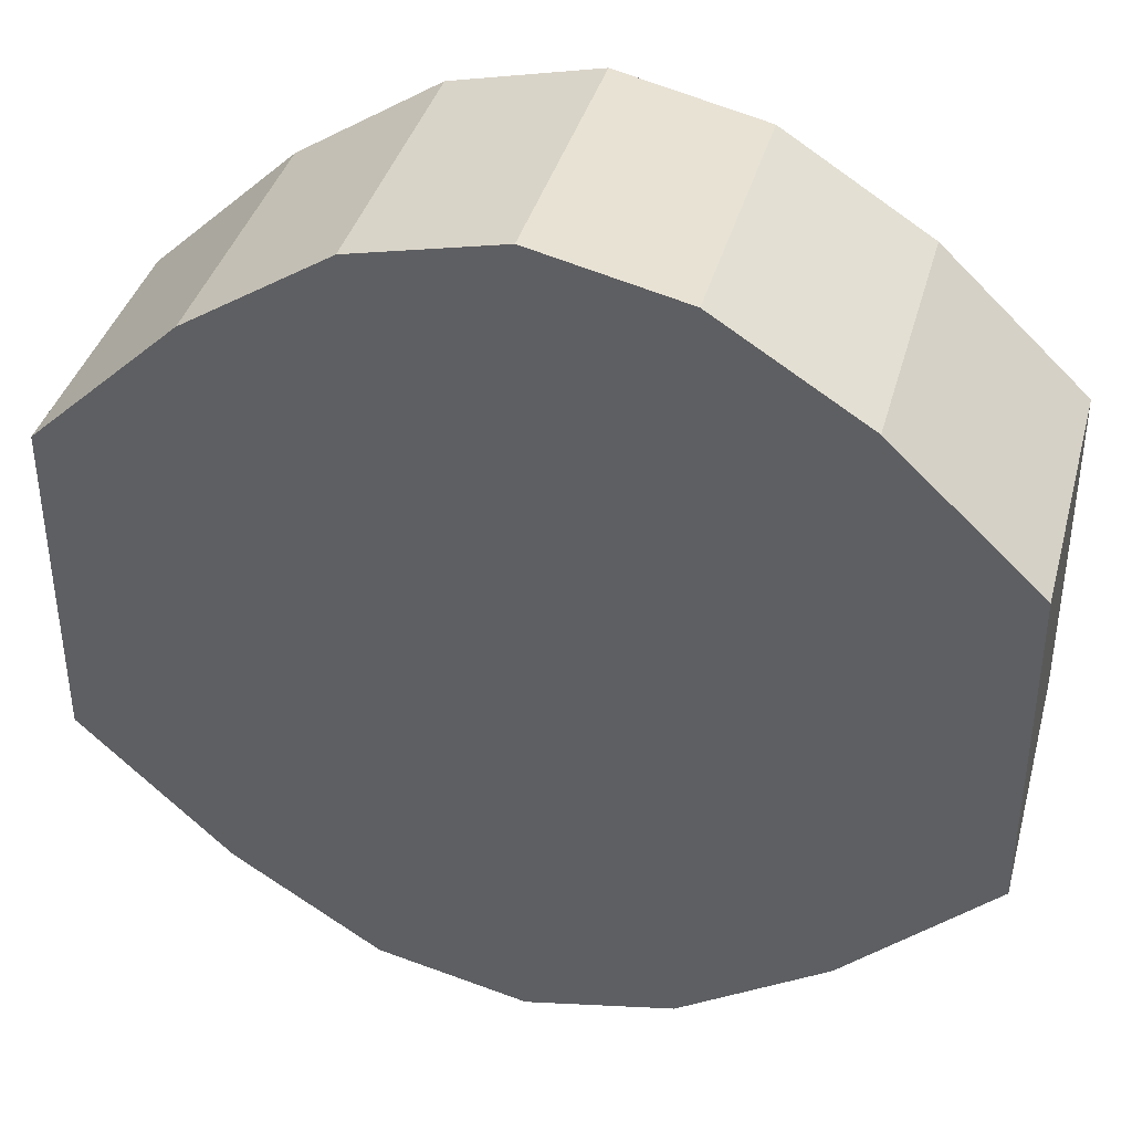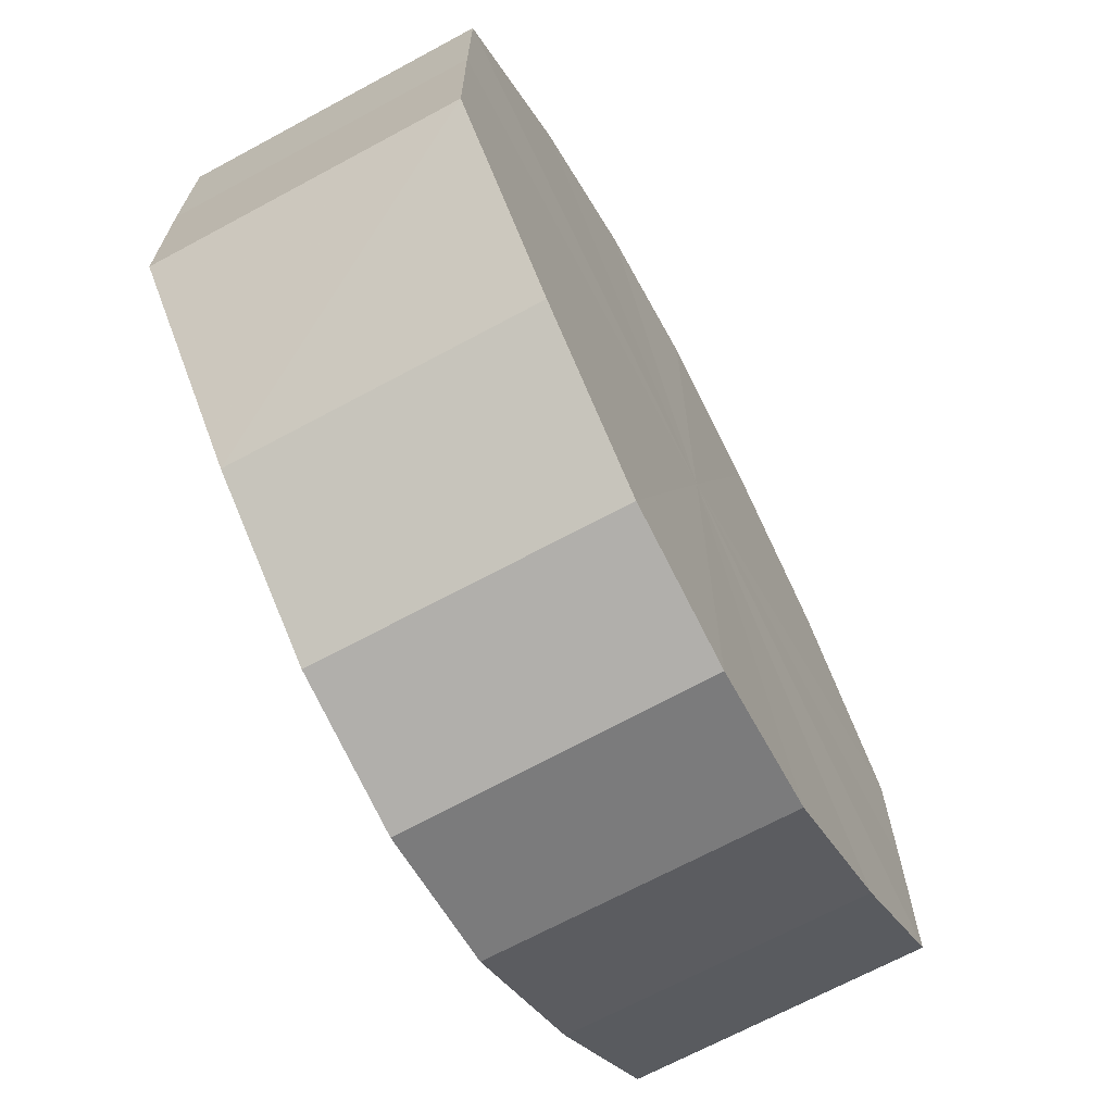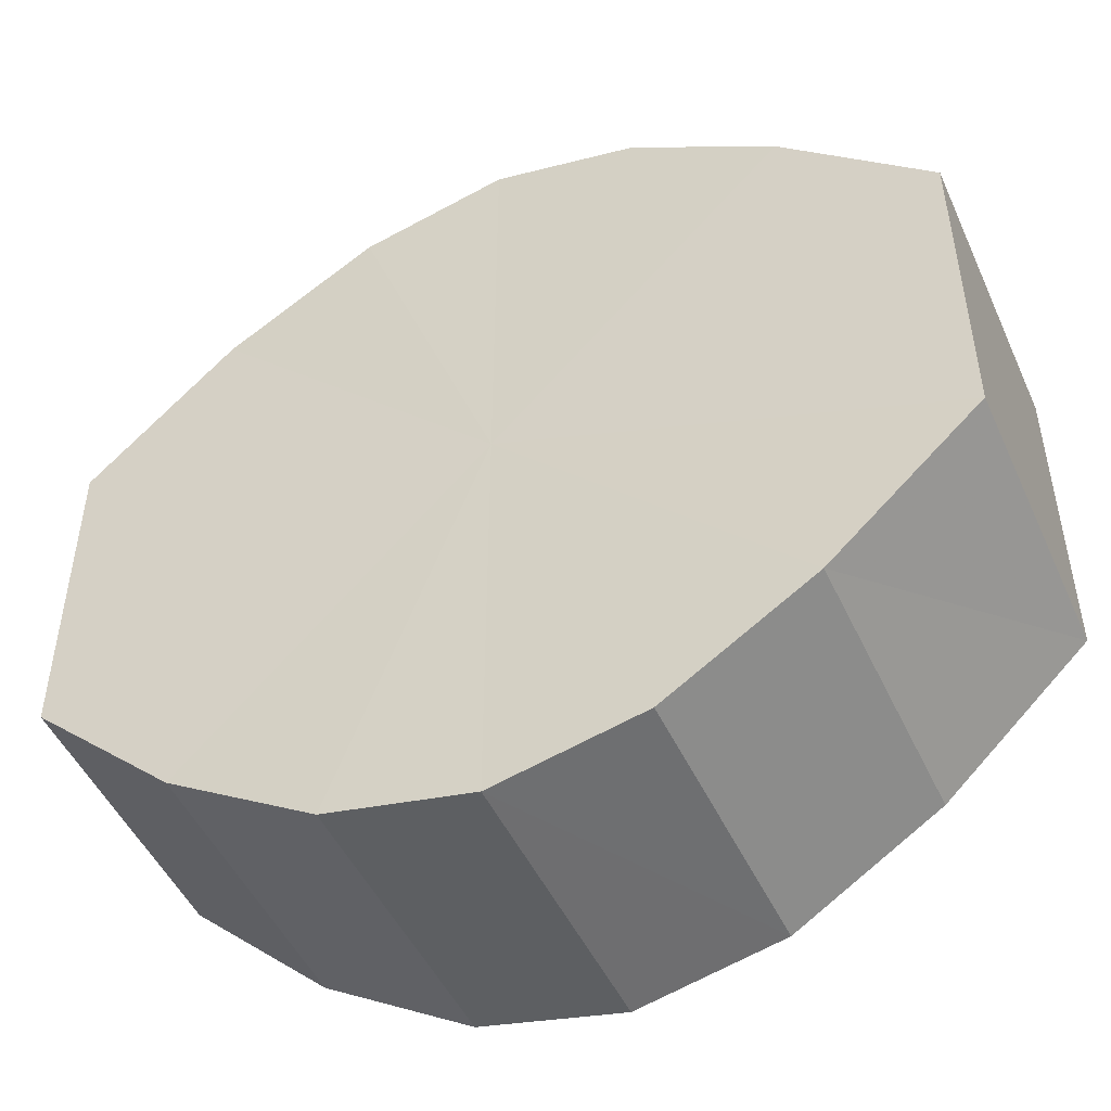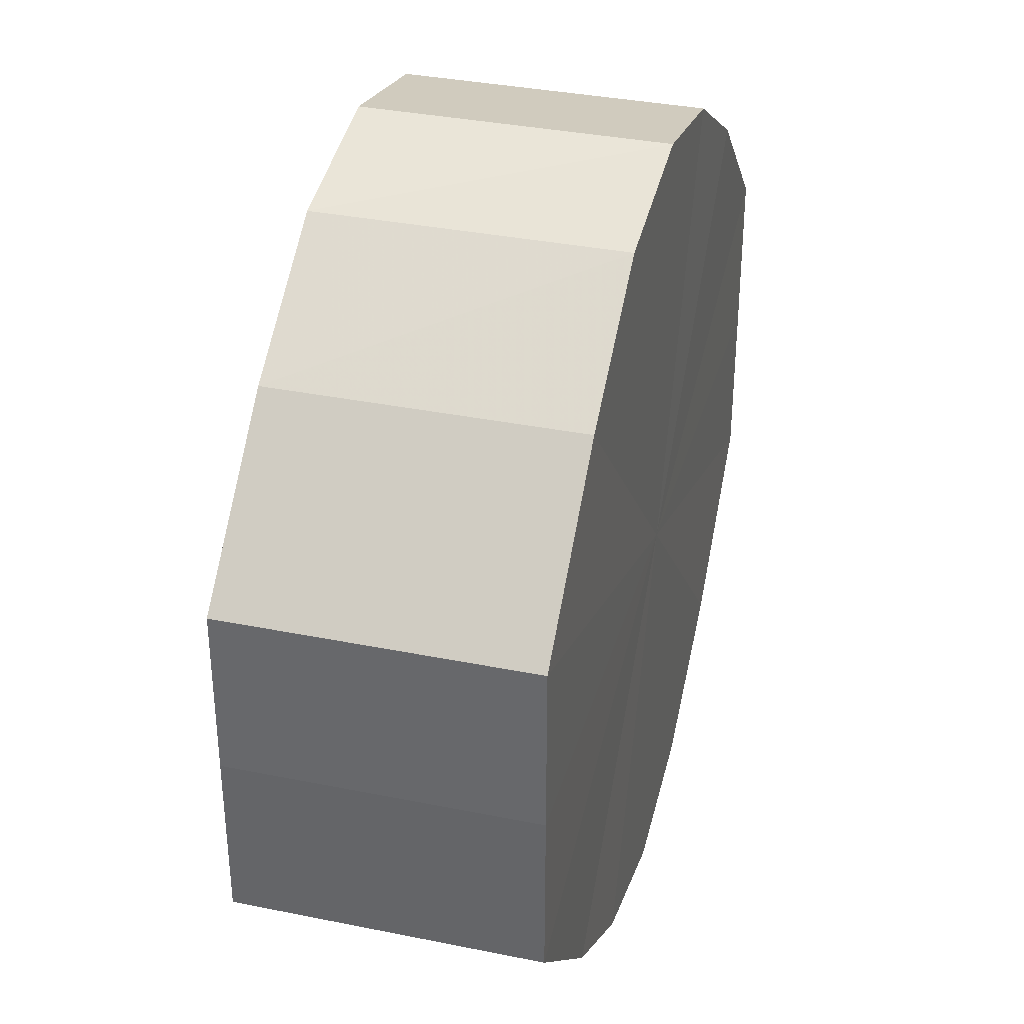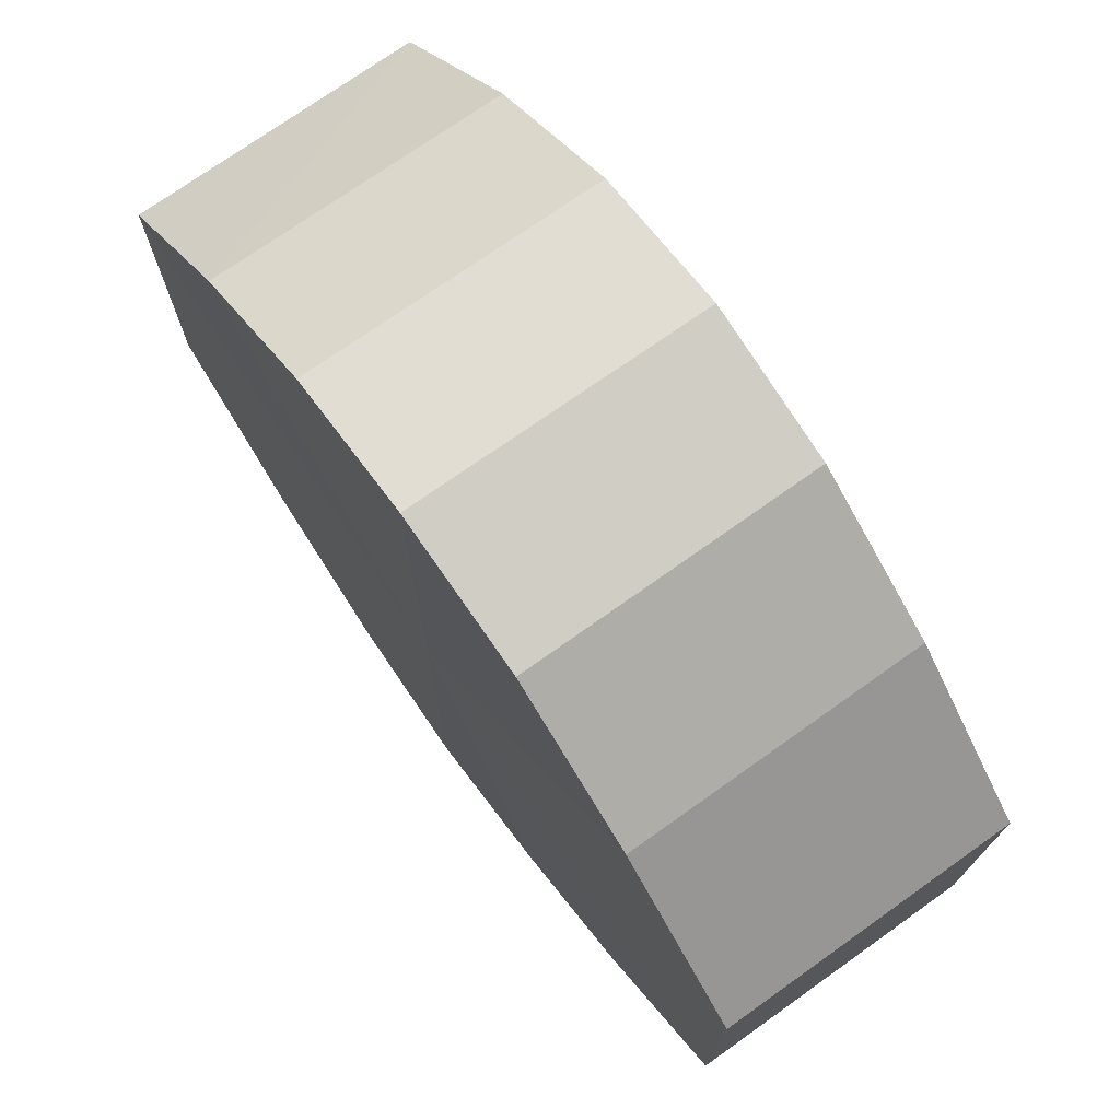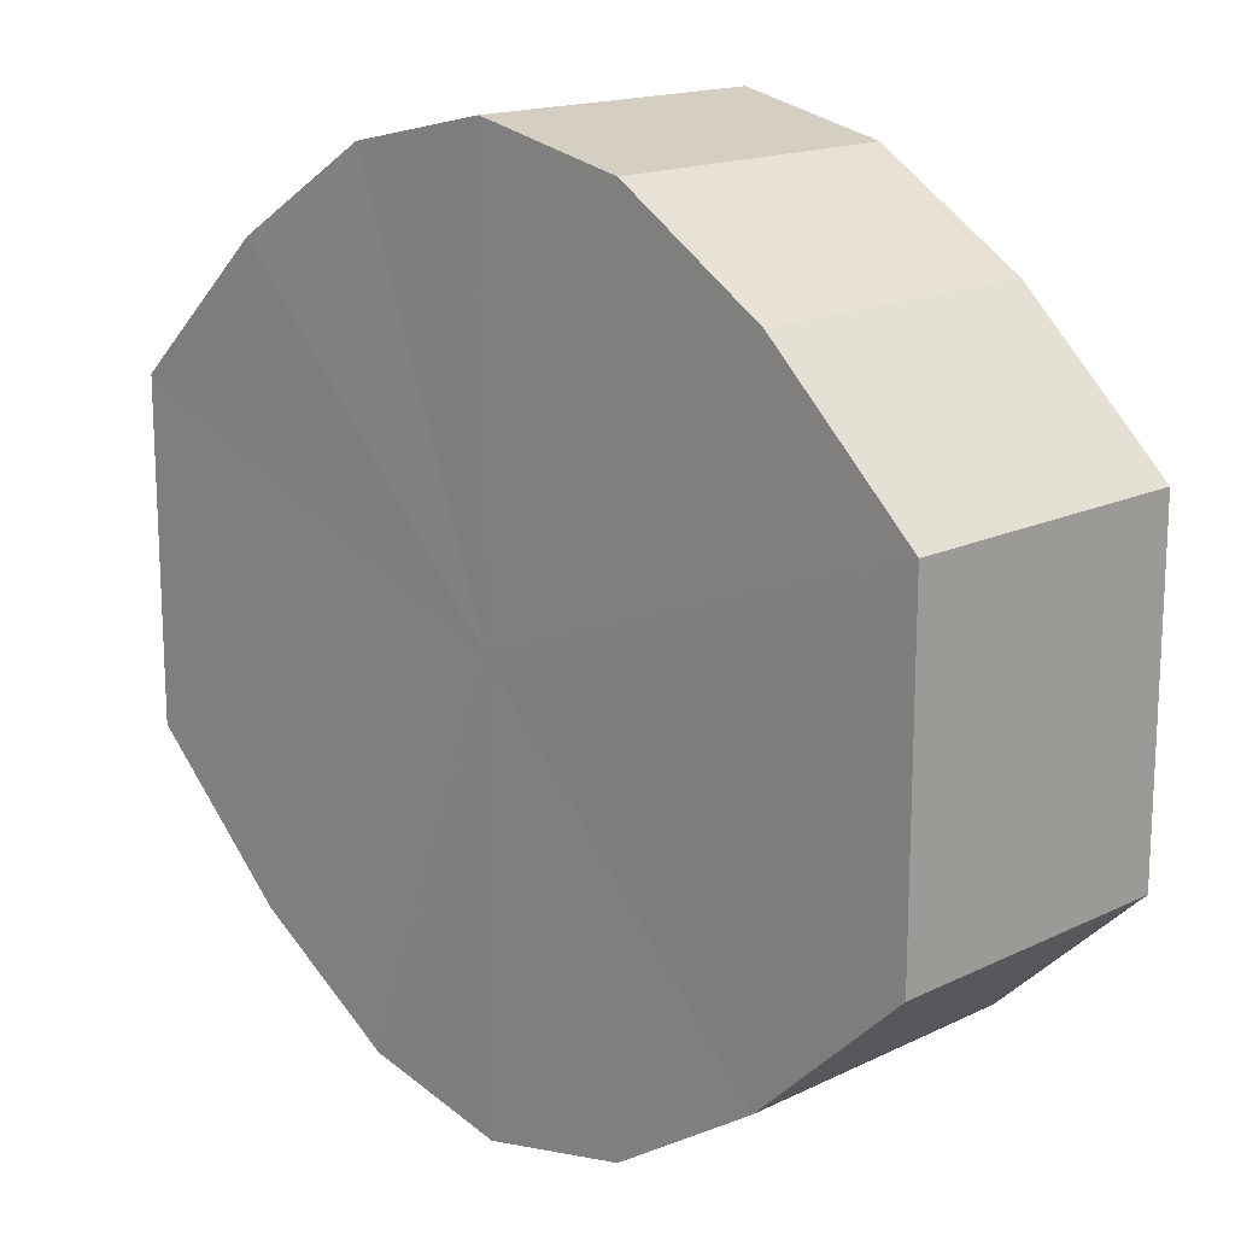
<metadata>
{"format":"obj","ext":"obj","renderer":"f3d","projection":"perspective","resolution":1024,"background":"white","views":[{"elev":38.6,"azim":-165.0,"up":"+Z"},{"elev":-68.8,"azim":117.8,"up":"+Z"},{"elev":-48.8,"azim":-155.8,"up":"+Z"},{"elev":35.1,"azim":105.0,"up":"+Z"},{"elev":74.0,"azim":-125.5,"up":"+Z"},{"elev":16.3,"azim":-134.6,"up":"+Z"}]}
</metadata>
<code>
o 1561
v 2223 1876 8.175
v 2223 1876 8.186
v 2223 1876 8.175
v 2223 1876 8.195
v 2223 1876 8.186
v 2223 1876 8.163
v 2223 1876 8.163
v 2223 1876 8.202
v 2223 1876 8.195
v 2223 1876 8.154
v 2223 1876 8.154
v 2223 1876 8.204
v 2223 1876 8.202
v 2223 1876 8.147
v 2223 1876 8.147
v 2223 1876 8.202
v 2223 1876 8.204
v 2223 1876 8.145
v 2223 1876 8.145
v 2223 1876 8.195
v 2223 1876 8.202
v 2223 1876 8.147
v 2223 1876 8.147
v 2223 1876 8.186
v 2223 1876 8.195
v 2223 1876 8.154
v 2223 1876 8.154
v 2223 1876 8.175
v 2223 1876 8.186
v 2223 1876 8.163
v 2223 1876 8.163
v 2223 1876 8.175
v 2223 1876 8.175
v 2223 1876 8.186
v 2223 1876 8.186
v 2223 1876 8.195
v 2223 1876 8.195
v 2223 1876 8.163
v 2223 1876 8.175
v 2223 1876 8.154
v 2223 1876 8.163
v 2223 1876 8.202
v 2223 1876 8.202
v 2223 1876 8.147
v 2223 1876 8.154
v 2223 1876 8.145
v 2223 1876 8.147
v 2223 1876 8.204
v 2223 1876 8.204
v 2223 1876 8.147
v 2223 1876 8.145
v 2223 1876 8.154
v 2223 1876 8.147
v 2223 1876 8.202
v 2223 1876 8.202
v 2223 1876 8.163
v 2223 1876 8.154
v 2223 1876 8.175
v 2223 1876 8.163
v 2223 1876 8.195
v 2223 1876 8.195
v 2223 1876 8.186
v 2223 1876 8.175
v 2223 1876 8.186
v 2223 1876 8.175
v 2223 1876 8.186
v 2223 1876 8.175
v 2223 1876 8.195
v 2223 1876 8.163
v 2223 1876 8.202
v 2223 1876 8.154
v 2223 1876 8.204
v 2223 1876 8.147
v 2223 1876 8.202
v 2223 1876 8.145
v 2223 1876 8.195
v 2223 1876 8.147
v 2223 1876 8.186
v 2223 1876 8.154
v 2223 1876 8.175
v 2223 1876 8.163
v 2223 1876 8.175
v 2223 1876 8.175
v 2223 1876 8.186
v 2223 1876 8.163
v 2223 1876 8.195
v 2223 1876 8.154
v 2223 1876 8.202
v 2223 1876 8.147
v 2223 1876 8.204
v 2223 1876 8.145
v 2223 1876 8.202
v 2223 1876 8.147
v 2223 1876 8.195
v 2223 1876 8.154
v 2223 1876 8.186
v 2223 1876 8.163
v 2223 1876 8.175
f 1 2 3
f 2 4 5
f 6 1 7
f 4 8 9
f 10 6 11
f 8 12 13
f 14 10 15
f 12 16 17
f 18 14 19
f 16 20 21
f 22 18 23
f 20 24 25
f 26 22 27
f 24 28 29
f 30 26 31
f 28 30 32
f 33 34 35
f 35 36 37
f 38 39 33
f 40 41 38
f 37 42 43
f 44 45 40
f 46 47 44
f 43 48 49
f 50 51 46
f 52 53 50
f 49 54 55
f 56 57 52
f 58 59 56
f 55 60 61
f 62 63 58
f 61 64 62
f 65 66 67
f 65 68 66
f 65 67 69
f 65 70 68
f 65 69 71
f 65 72 70
f 65 71 73
f 65 74 72
f 65 73 75
f 65 76 74
f 65 75 77
f 65 78 76
f 65 77 79
f 65 80 78
f 65 79 81
f 65 81 80
f 82 83 84
f 82 85 83
f 82 84 86
f 82 87 85
f 82 86 88
f 82 89 87
f 82 88 90
f 82 91 89
f 82 90 92
f 82 93 91
f 82 92 94
f 82 95 93
f 82 94 96
f 82 97 95
f 82 96 98
f 82 98 97

</code>
